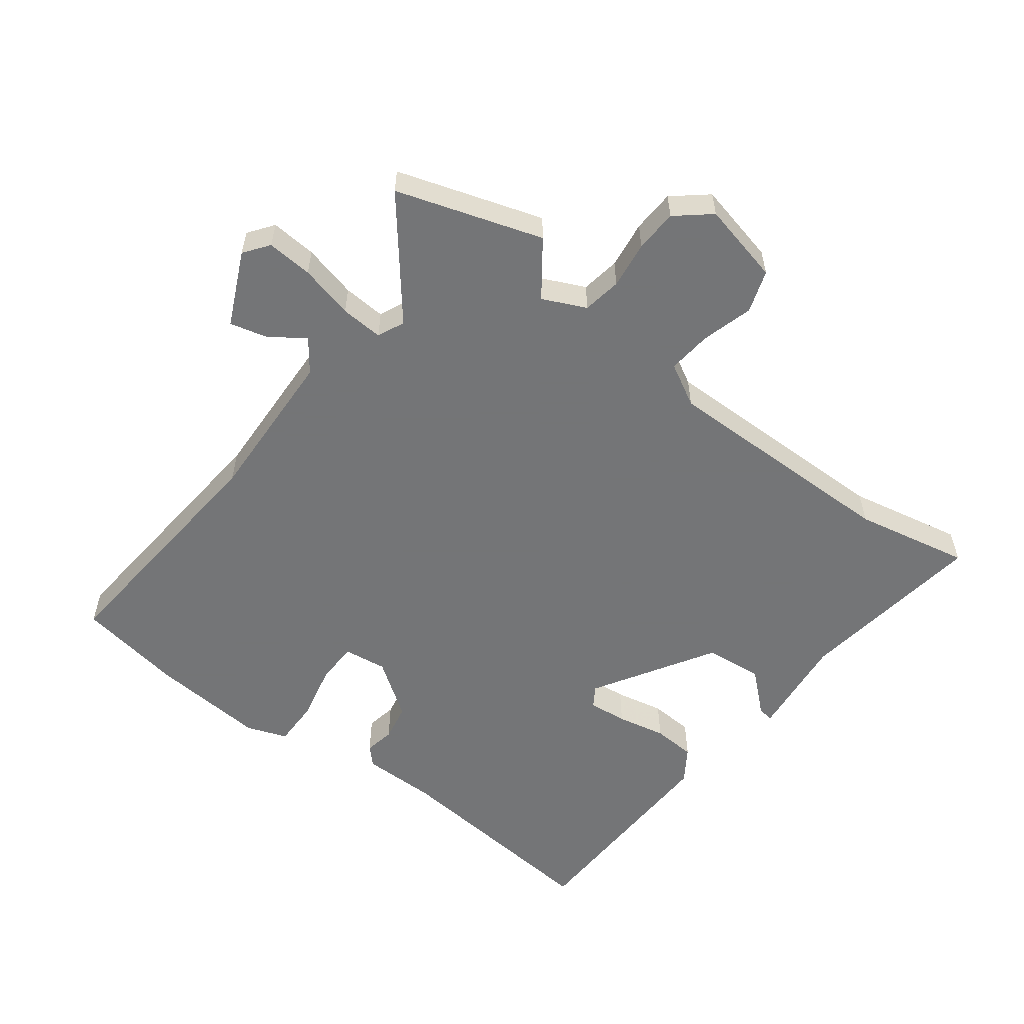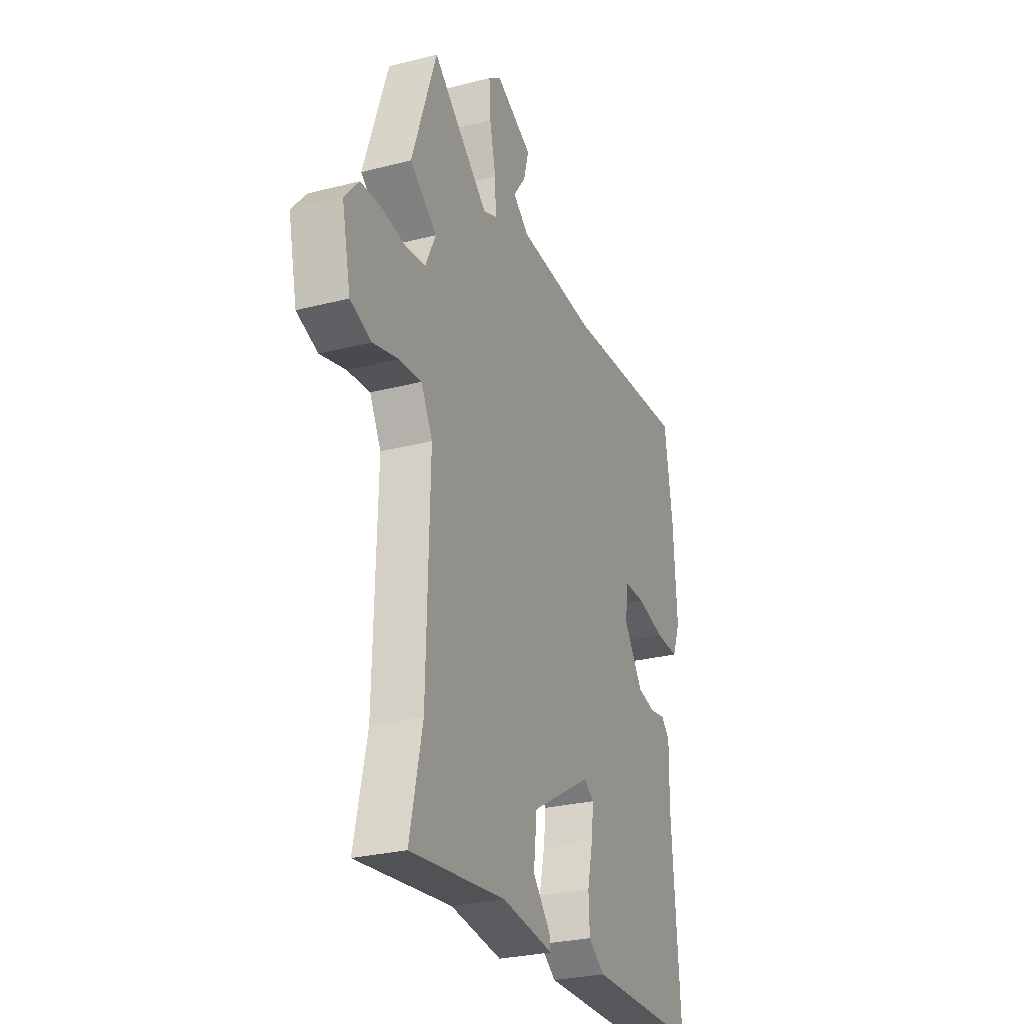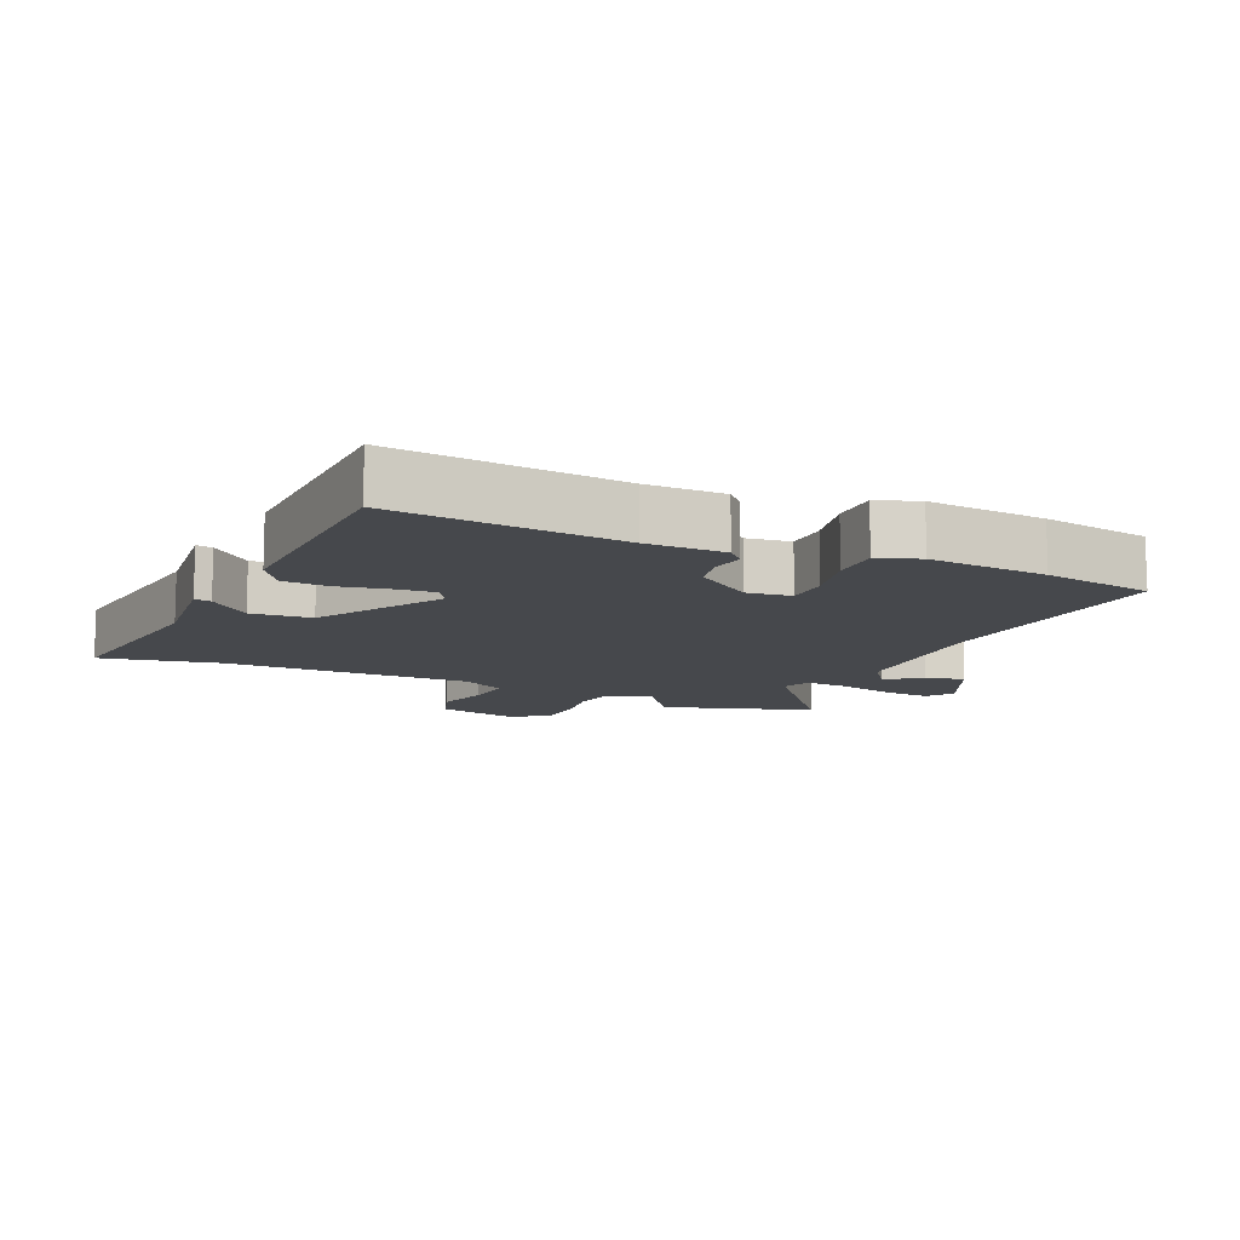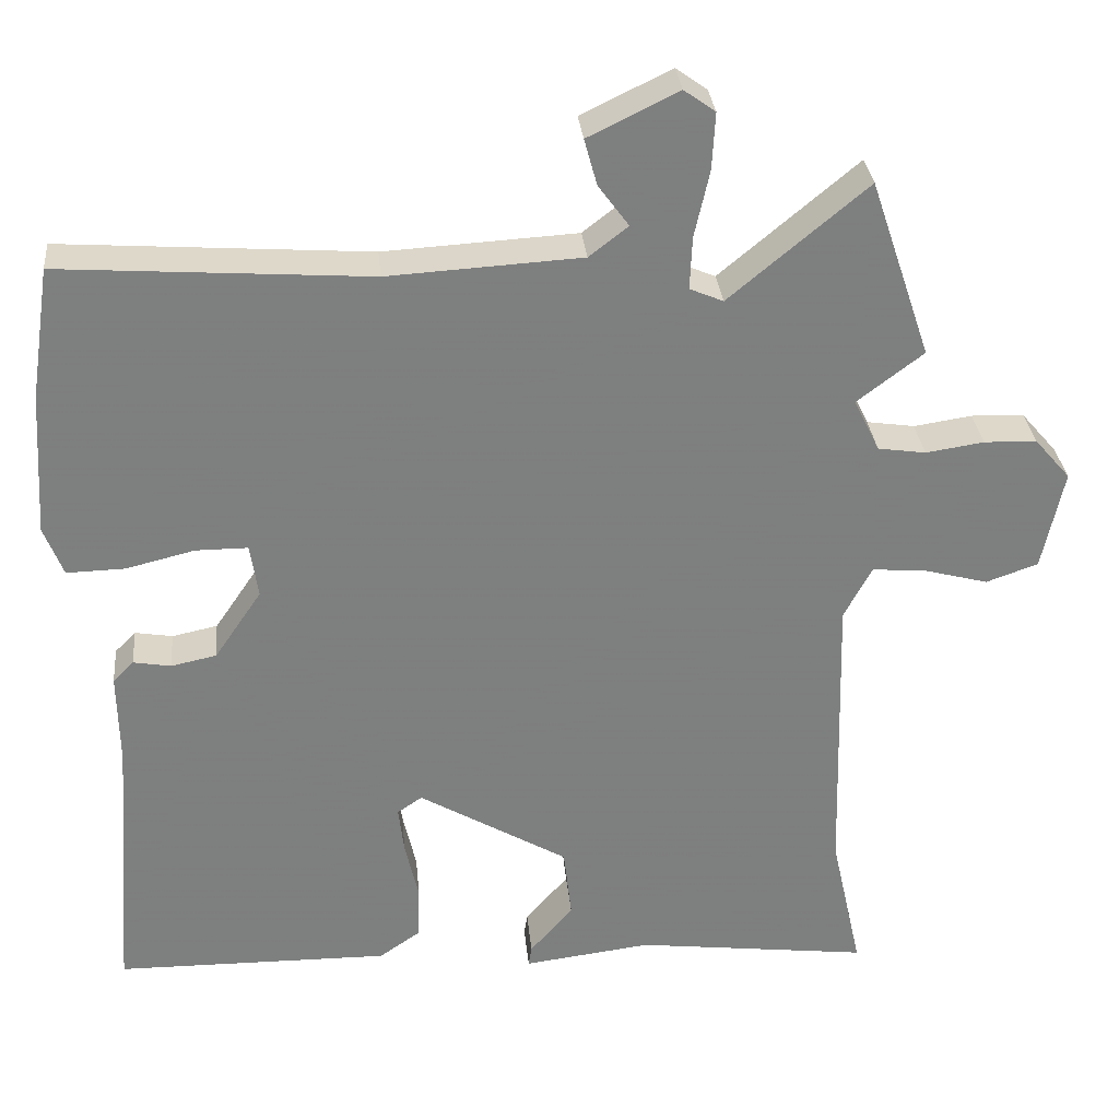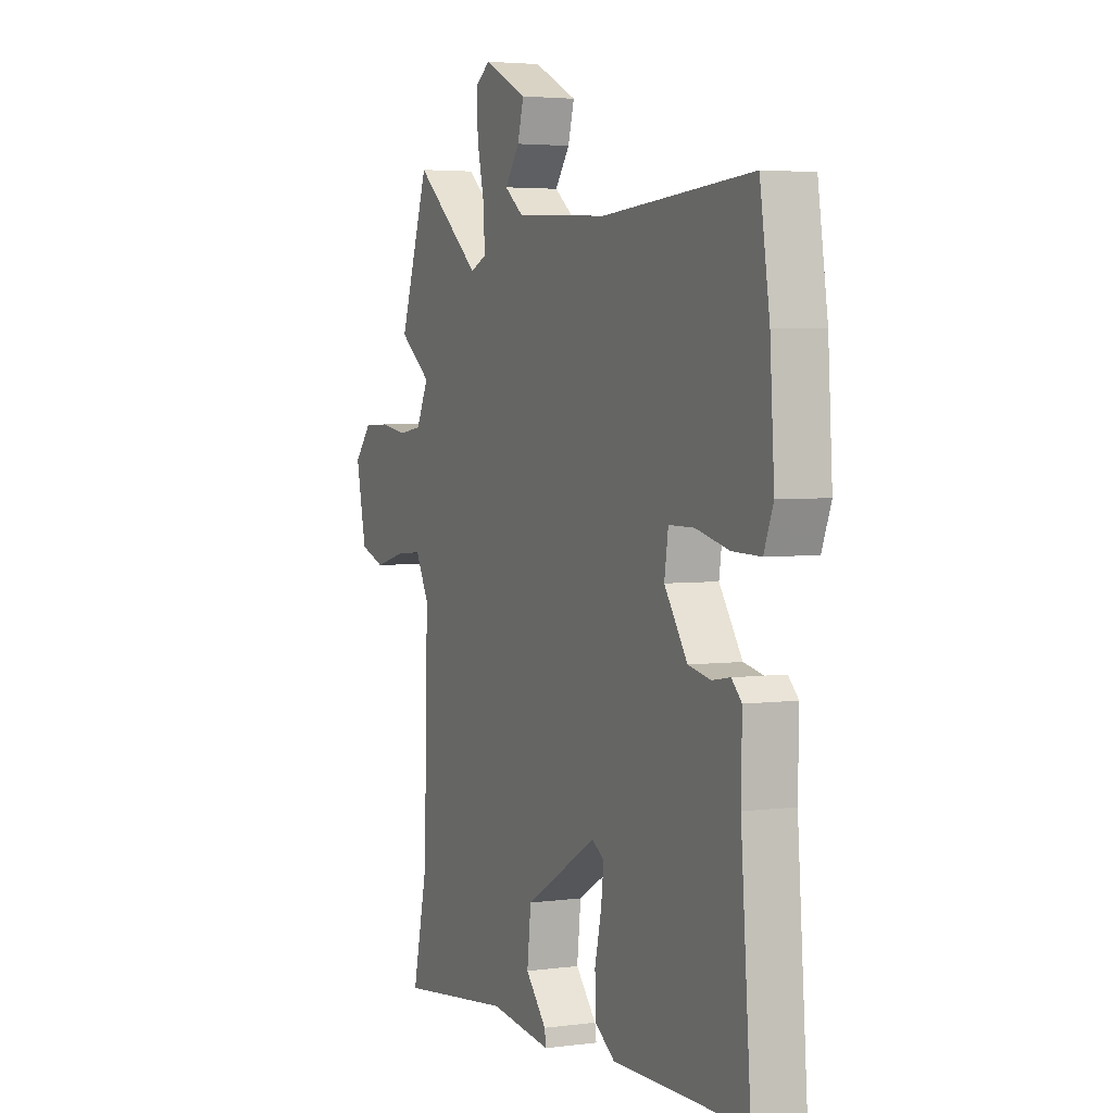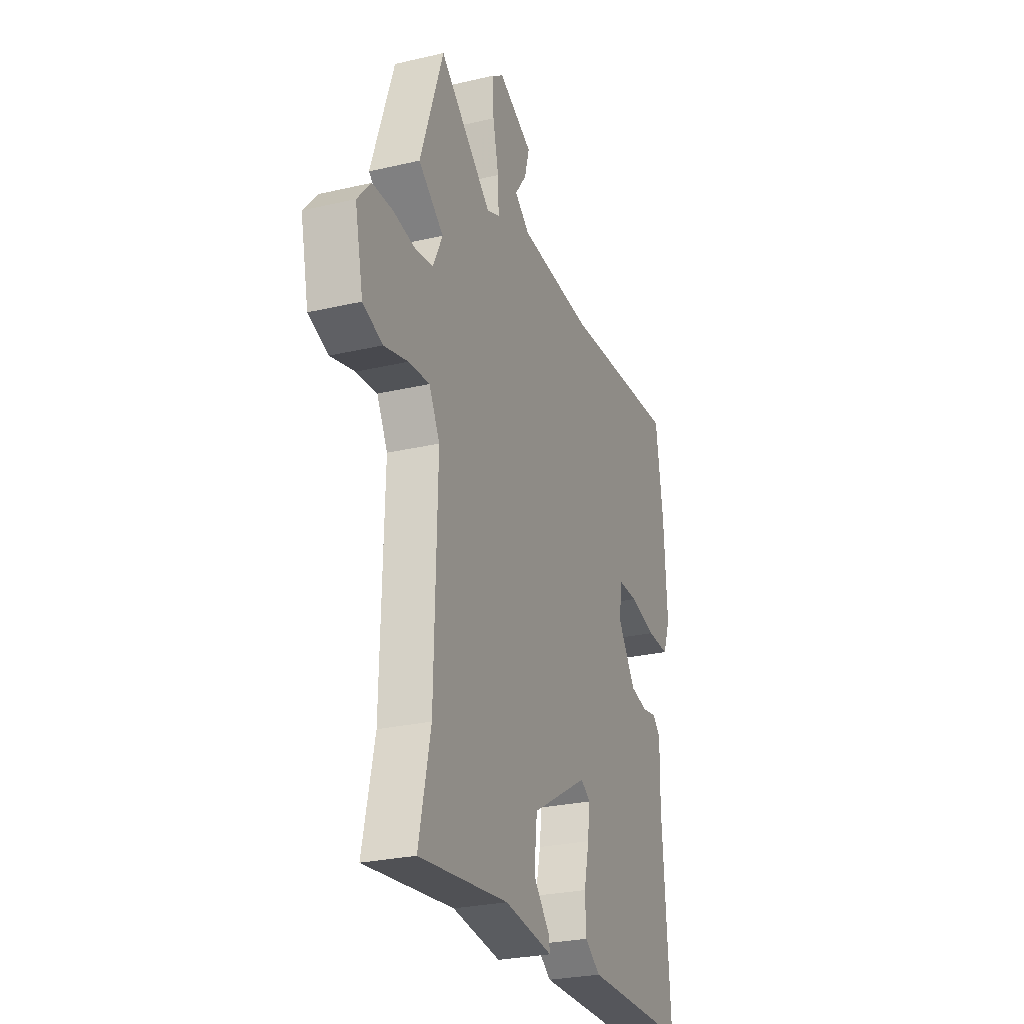
<metadata>
{"format":"obj","ext":"obj","renderer":"f3d","projection":"perspective","resolution":1024,"background":"white","views":[{"elev":-56.4,"azim":51.9,"up":"+Y"},{"elev":-27.6,"azim":111.5,"up":"+Z"},{"elev":-11.5,"azim":-115.3,"up":"+Y"},{"elev":30.8,"azim":-5.5,"up":"+Z"},{"elev":3.7,"azim":-114.2,"up":"+Z"},{"elev":-26.9,"azim":110.0,"up":"+Z"}]}
</metadata>
<code>
v 0.468 0.07 0.595
v 0.544 0.07 0.371
v 0.461 0.07 0.308
v 0.493 0.07 0.242
v 0.553 0.07 0.233
v 0.626 0.07 0.244
v 0.692 0.07 0.242
v 0.737 0.07 0.19
v 0.71 0.07 0.064
v 0.645 0.07 0.041
v 0.566 0.07 0.062
v 0.497 0.07 0.068
v 0.462 0.07 0.002
v 0.472 0.07 -0.372
v 0.511 0.07 -0.549
v 0.217 0.07 -0.513
v 0.057 0.07 -0.533
v 0.061 0.07 -0.508
v 0.115 0.07 -0.446
v 0.105 0.07 -0.356
v -0.082 0.07 -0.246
v -0.113 0.07 -0.267
v -0.106 0.07 -0.327
v -0.089 0.07 -0.402
v -0.092 0.07 -0.469
v -0.143 0.07 -0.504
v -0.487 0.07 -0.5
v -0.461 0.07 -0.157
v -0.463 0.07 -0.04
v -0.437 0.07 -0.014
v -0.39 0.07 -0.022
v -0.333 0.07 -0.01
v -0.274 0.07 0.077
v -0.284 0.07 0.144
v -0.349 0.07 0.144
v -0.435 0.07 0.123
v -0.508 0.07 0.121
v -0.532 0.07 0.183
v -0.521 0.07 0.362
v -0.496 0.07 0.528
v -0.11 0.07 0.501
v 0.132 0.07 0.515
v 0.181 0.07 0.553
v 0.143 0.07 0.605
v 0.127 0.07 0.663
v 0.24 0.07 0.718
v 0.279 0.07 0.69
v 0.275 0.07 0.619
v 0.256 0.07 0.535
v 0.253 0.07 0.469
v 0.295 0.07 0.451
v 0.468 0 0.595
v 0.544 0 0.371
v 0.461 0 0.308
v 0.493 0 0.242
v 0.553 0 0.233
v 0.626 0 0.244
v 0.692 0 0.242
v 0.737 0 0.19
v 0.71 0 0.064
v 0.645 0 0.041
v 0.566 0 0.062
v 0.497 0 0.068
v 0.462 0 0.002
v 0.472 0 -0.372
v 0.511 0 -0.549
v 0.217 0 -0.513
v 0.057 0 -0.533
v 0.061 0 -0.508
v 0.115 0 -0.446
v 0.105 0 -0.356
v -0.082 0 -0.246
v -0.113 0 -0.267
v -0.106 0 -0.327
v -0.089 0 -0.402
v -0.092 0 -0.469
v -0.143 0 -0.504
v -0.487 0 -0.5
v -0.461 0 -0.157
v -0.463 0 -0.04
v -0.437 0 -0.014
v -0.39 0 -0.022
v -0.333 0 -0.01
v -0.274 0 0.077
v -0.284 0 0.144
v -0.349 0 0.144
v -0.435 0 0.123
v -0.508 0 0.121
v -0.532 0 0.183
v -0.521 0 0.362
v -0.496 0 0.528
v -0.11 0 0.501
v 0.132 0 0.515
v 0.181 0 0.553
v 0.143 0 0.605
v 0.127 0 0.663
v 0.24 0 0.718
v 0.279 0 0.69
v 0.275 0 0.619
v 0.256 0 0.535
v 0.253 0 0.469
v 0.295 0 0.451
f 47 48 49
f 46 47 49
f 45 46 49
f 44 45 49
f 43 44 49
f 42 43 49 50
f 41 42 50 51
f 40 41 51
f 39 40 51
f 38 39 51
f 37 38 51
f 36 37 51
f 35 36 51
f 28 29 30 31
f 28 31 32
f 27 28 32
f 26 27 32
f 25 26 32
f 24 25 32
f 23 24 32
f 22 23 32 33
f 16 17 18 19
f 16 19 20
f 15 16 20
f 14 15 20
f 13 14 20 21
f 9 10 11
f 8 9 11
f 7 8 11
f 6 7 11
f 5 6 11
f 4 5 11 12
f 12 13 21
f 4 12 21
f 3 4 21
f 51 1 2 3
f 34 35 51 3
f 22 33 34
f 21 22 34
f 3 21 34
f 100 99 98
f 100 98 97
f 100 97 96
f 100 96 95
f 100 95 94
f 101 100 94 93
f 102 101 93 92
f 102 92 91
f 102 91 90
f 102 90 89
f 102 89 88
f 102 88 87
f 102 87 86
f 82 81 80 79
f 83 82 79
f 83 79 78
f 83 78 77
f 83 77 76
f 83 76 75
f 83 75 74
f 84 83 74 73
f 70 69 68 67
f 71 70 67
f 71 67 66
f 71 66 65
f 72 71 65 64
f 62 61 60
f 62 60 59
f 62 59 58
f 62 58 57
f 62 57 56
f 63 62 56 55
f 72 64 63
f 72 63 55
f 72 55 54
f 54 53 52 102
f 54 102 86 85
f 85 84 73
f 85 73 72
f 85 72 54
f 1 52 53 2
f 2 53 54 3
f 3 54 55 4
f 4 55 56 5
f 5 56 57 6
f 6 57 58 7
f 7 58 59 8
f 8 59 60 9
f 9 60 61 10
f 10 61 62 11
f 11 62 63 12
f 12 63 64 13
f 13 64 65 14
f 14 65 66 15
f 15 66 67 16
f 16 67 68 17
f 17 68 69 18
f 18 69 70 19
f 19 70 71 20
f 20 71 72 21
f 21 72 73 22
f 22 73 74 23
f 23 74 75 24
f 24 75 76 25
f 25 76 77 26
f 26 77 78 27
f 27 78 79 28
f 28 79 80 29
f 29 80 81 30
f 30 81 82 31
f 31 82 83 32
f 32 83 84 33
f 33 84 85 34
f 34 85 86 35
f 35 86 87 36
f 36 87 88 37
f 37 88 89 38
f 38 89 90 39
f 39 90 91 40
f 40 91 92 41
f 41 92 93 42
f 42 93 94 43
f 43 94 95 44
f 44 95 96 45
f 45 96 97 46
f 46 97 98 47
f 47 98 99 48
f 48 99 100 49
f 49 100 101 50
f 50 101 102 51
f 51 102 52 1

</code>
